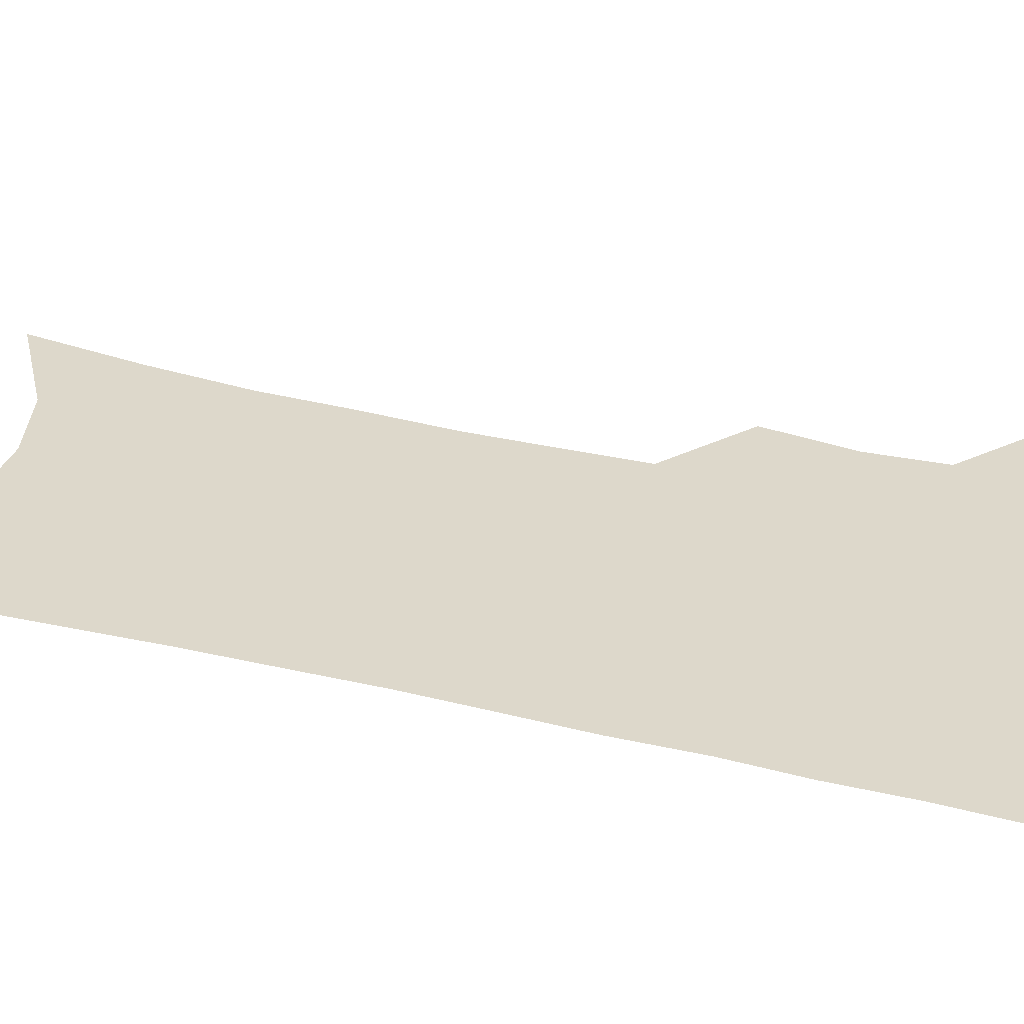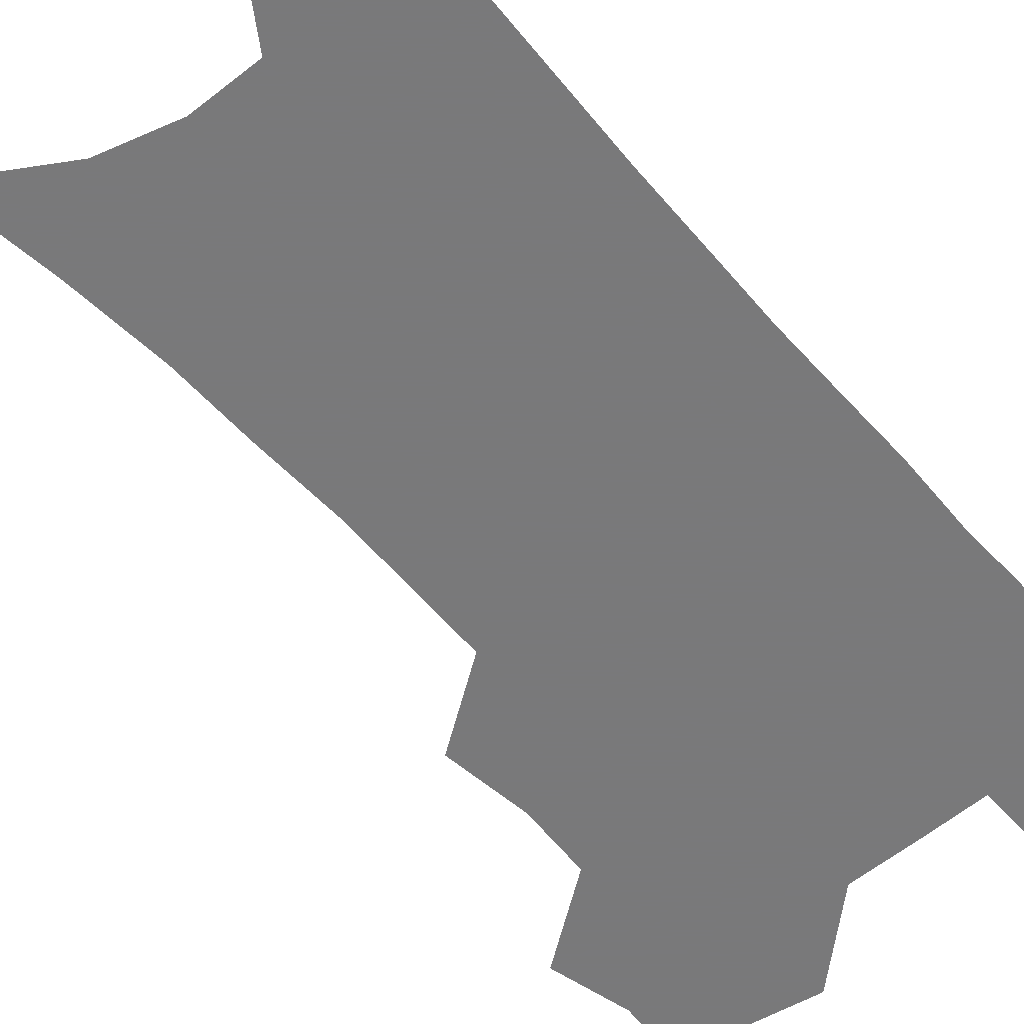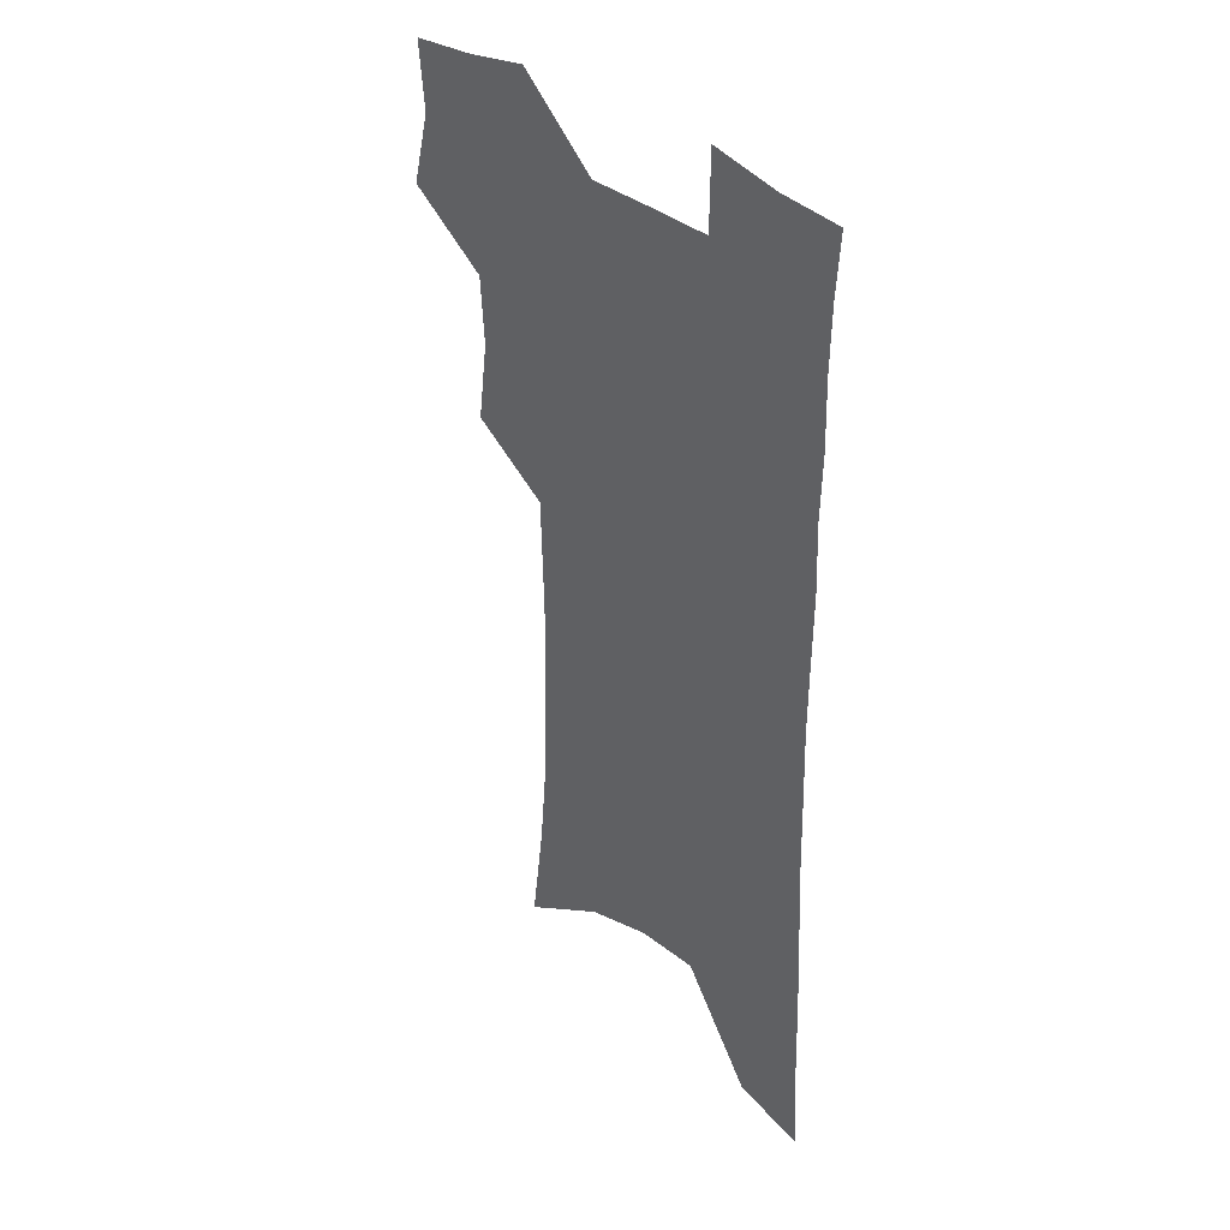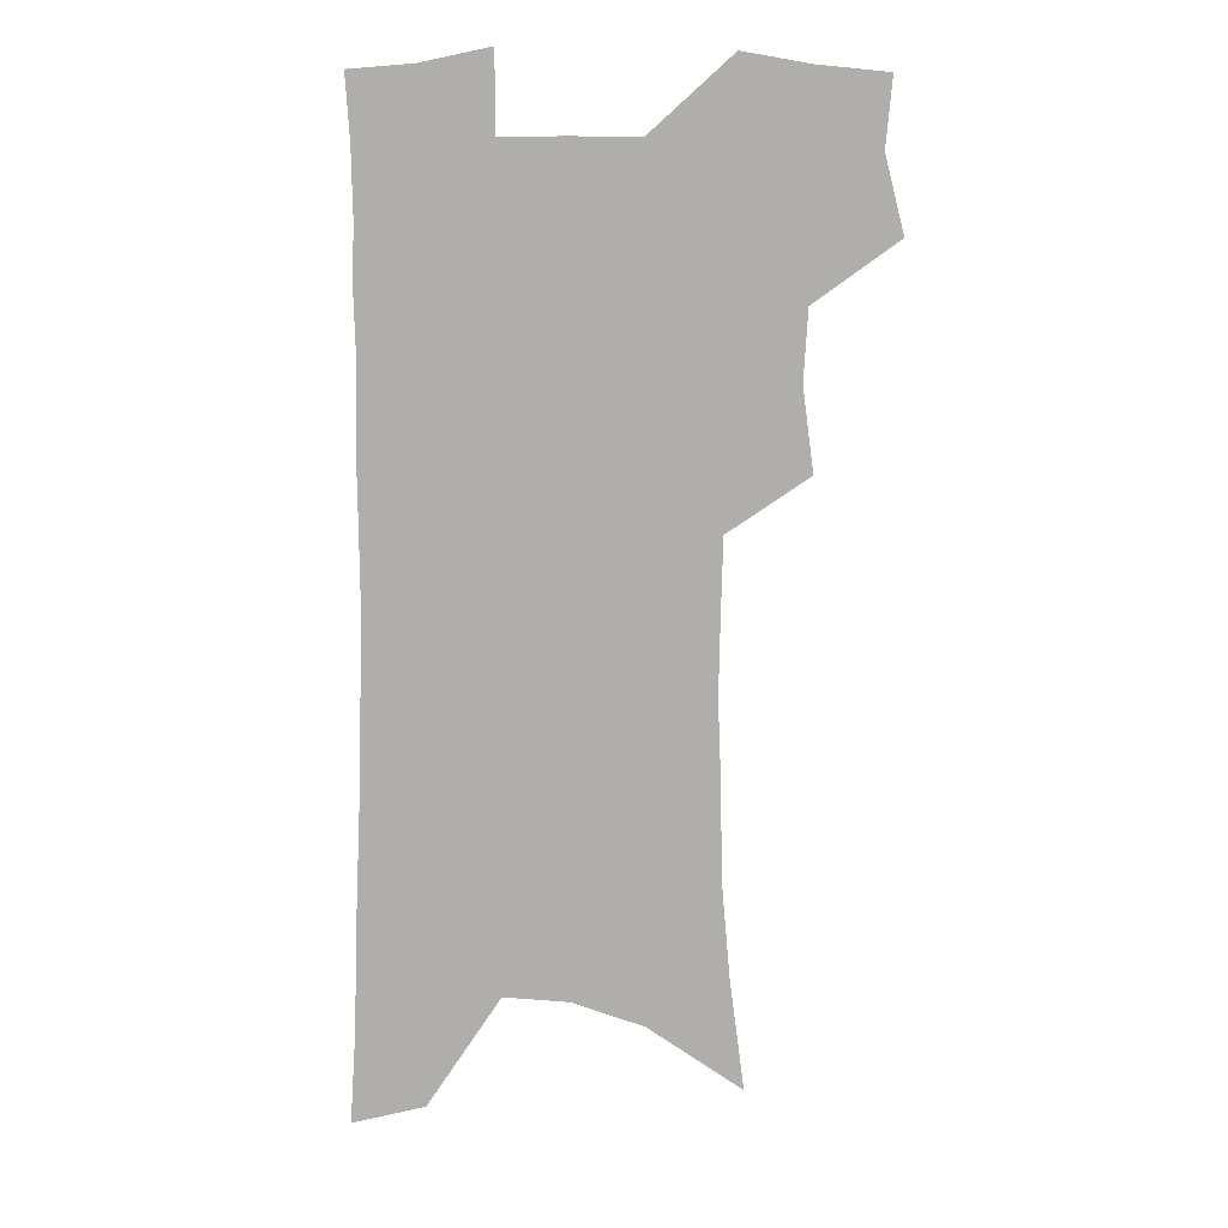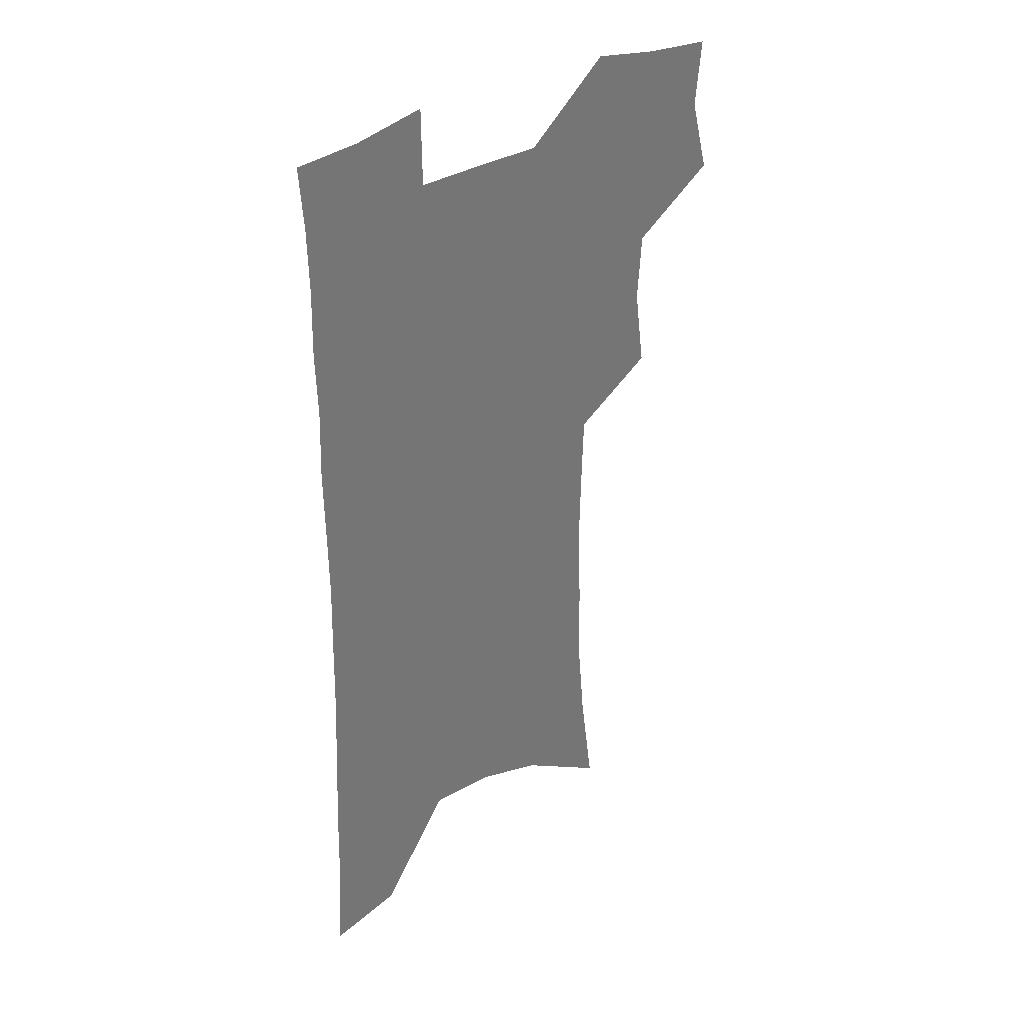
<metadata>
{"format":"obj","ext":"obj","renderer":"f3d","projection":"perspective","resolution":1024,"background":"white","views":[{"elev":31.2,"azim":110.1,"up":"+Z"},{"elev":-57.8,"azim":41.0,"up":"+Z"},{"elev":37.0,"azim":46.4,"up":"+Y"},{"elev":10.5,"azim":-172.5,"up":"+Y"},{"elev":36.0,"azim":142.5,"up":"+Y"}]}
</metadata>
<code>
v 481.3 501.6 0
v 489 532.1 0
v 486.4 559.6 0
v 512.6 415.4 0
v 516.9 448.9 0
v 515.2 477.1 0
v 521 507.8 0
v 518.3 534.5 0
v 514.5 562.5 0
v 535.8 176.3 0
v 541.6 221.2 0
v 545.1 260.9 0
v 545.5 294.9 0
v 546.9 330.5 0
v 546.3 362 0
v 545.4 392.7 0
v 547.9 425.4 0
v 547.4 453.6 0
v 548.5 482.3 0
v 548.6 509.4 0
v 546.4 536.7 0
v 541.7 567.4 0
v 573.9 200 0
v 575.2 237.9 0
v 575.4 272.4 0
v 574.9 304.7 0
v 575.7 339 0
v 576 370.6 0
v 575.9 400.5 0
v 575.5 428.6 0
v 575.6 456.4 0
v 576.2 483.7 0
v 577.1 510.4 0
v 575.2 537.3 0
v 603 208.7 0
v 602.6 242.8 0
v 602.7 278.5 0
v 602.4 311.2 0
v 602.2 342.3 0
v 602.3 372.8 0
v 602.4 403.4 0
v 602.8 432 0
v 603.1 458.9 0
v 602.9 484.7 0
v 603.1 511 0
v 602.7 537.6 0
v 630.3 209.5 0
v 629.3 246.6 0
v 628.7 280.2 0
v 628.4 312.2 0
v 628 343.7 0
v 628.4 371.2 0
v 628 403.7 0
v 628.3 431.3 0
v 628.3 458.9 0
v 629.2 484.4 0
v 629.4 511.2 0
v 629.7 537.5 0
v 629.9 569.5 0
v 660.9 163 0
v 658.3 204.6 0
v 656.7 241.7 0
v 655.4 276.6 0
v 655.2 308.1 0
v 653.9 341.3 0
v 654.5 370.1 0
v 655.6 398.6 0
v 654.4 429.3 0
v 655.2 456.4 0
v 655.7 483.4 0
v 655.5 510.6 0
v 656.5 536.6 0
v 658.9 563.7 0
v 691.3 154.5 0
v 688.8 194.4 0
v 687.8 230 0
v 686.3 265.3 0
v 684.7 299.4 0
v 684 331.8 0
v 683.3 363.4 0
v 683.6 393.4 0
v 684 422.9 0
v 683.1 453.1 0
v 683.9 480.5 0
v 683.3 508.7 0
v 683.8 535.3 0
v 685.6 561.7 0
f 6 7 1
f 1 7 2
f 7 8 2
f 2 8 3
f 8 9 3
f 16 17 4
f 4 17 5
f 17 18 5
f 5 18 6
f 18 19 6
f 6 19 7
f 19 20 7
f 7 20 8
f 20 21 8
f 8 21 9
f 21 22 9
f 10 23 11
f 23 24 11
f 11 24 12
f 24 25 12
f 12 25 13
f 25 26 13
f 13 26 14
f 26 27 14
f 14 27 15
f 27 28 15
f 15 28 16
f 28 29 16
f 16 29 17
f 29 30 17
f 17 30 18
f 30 31 18
f 18 31 19
f 31 32 19
f 19 32 20
f 32 33 20
f 20 33 21
f 33 34 21
f 21 34 22
f 23 35 24
f 35 36 24
f 24 36 25
f 36 37 25
f 25 37 26
f 37 38 26
f 26 38 27
f 38 39 27
f 27 39 28
f 39 40 28
f 28 40 29
f 40 41 29
f 29 41 30
f 41 42 30
f 30 42 31
f 42 43 31
f 31 43 32
f 43 44 32
f 32 44 33
f 44 45 33
f 33 45 34
f 45 46 34
f 35 47 36
f 47 48 36
f 36 48 37
f 48 49 37
f 37 49 38
f 49 50 38
f 38 50 39
f 50 51 39
f 39 51 40
f 51 52 40
f 40 52 41
f 52 53 41
f 41 53 42
f 53 54 42
f 42 54 43
f 54 55 43
f 43 55 44
f 55 56 44
f 44 56 45
f 56 57 45
f 45 57 46
f 57 58 46
f 60 61 47
f 47 61 48
f 61 62 48
f 48 62 49
f 62 63 49
f 49 63 50
f 63 64 50
f 50 64 51
f 64 65 51
f 51 65 52
f 65 66 52
f 52 66 53
f 66 67 53
f 53 67 54
f 67 68 54
f 54 68 55
f 68 69 55
f 55 69 56
f 69 70 56
f 56 70 57
f 70 71 57
f 57 71 58
f 71 72 58
f 58 72 59
f 72 73 59
f 60 74 61
f 74 75 61
f 61 75 62
f 75 76 62
f 62 76 63
f 76 77 63
f 63 77 64
f 77 78 64
f 64 78 65
f 78 79 65
f 65 79 66
f 79 80 66
f 66 80 67
f 80 81 67
f 67 81 68
f 81 82 68
f 68 82 69
f 82 83 69
f 69 83 70
f 83 84 70
f 70 84 71
f 84 85 71
f 71 85 72
f 85 86 72
f 72 86 73
f 86 87 73

</code>
